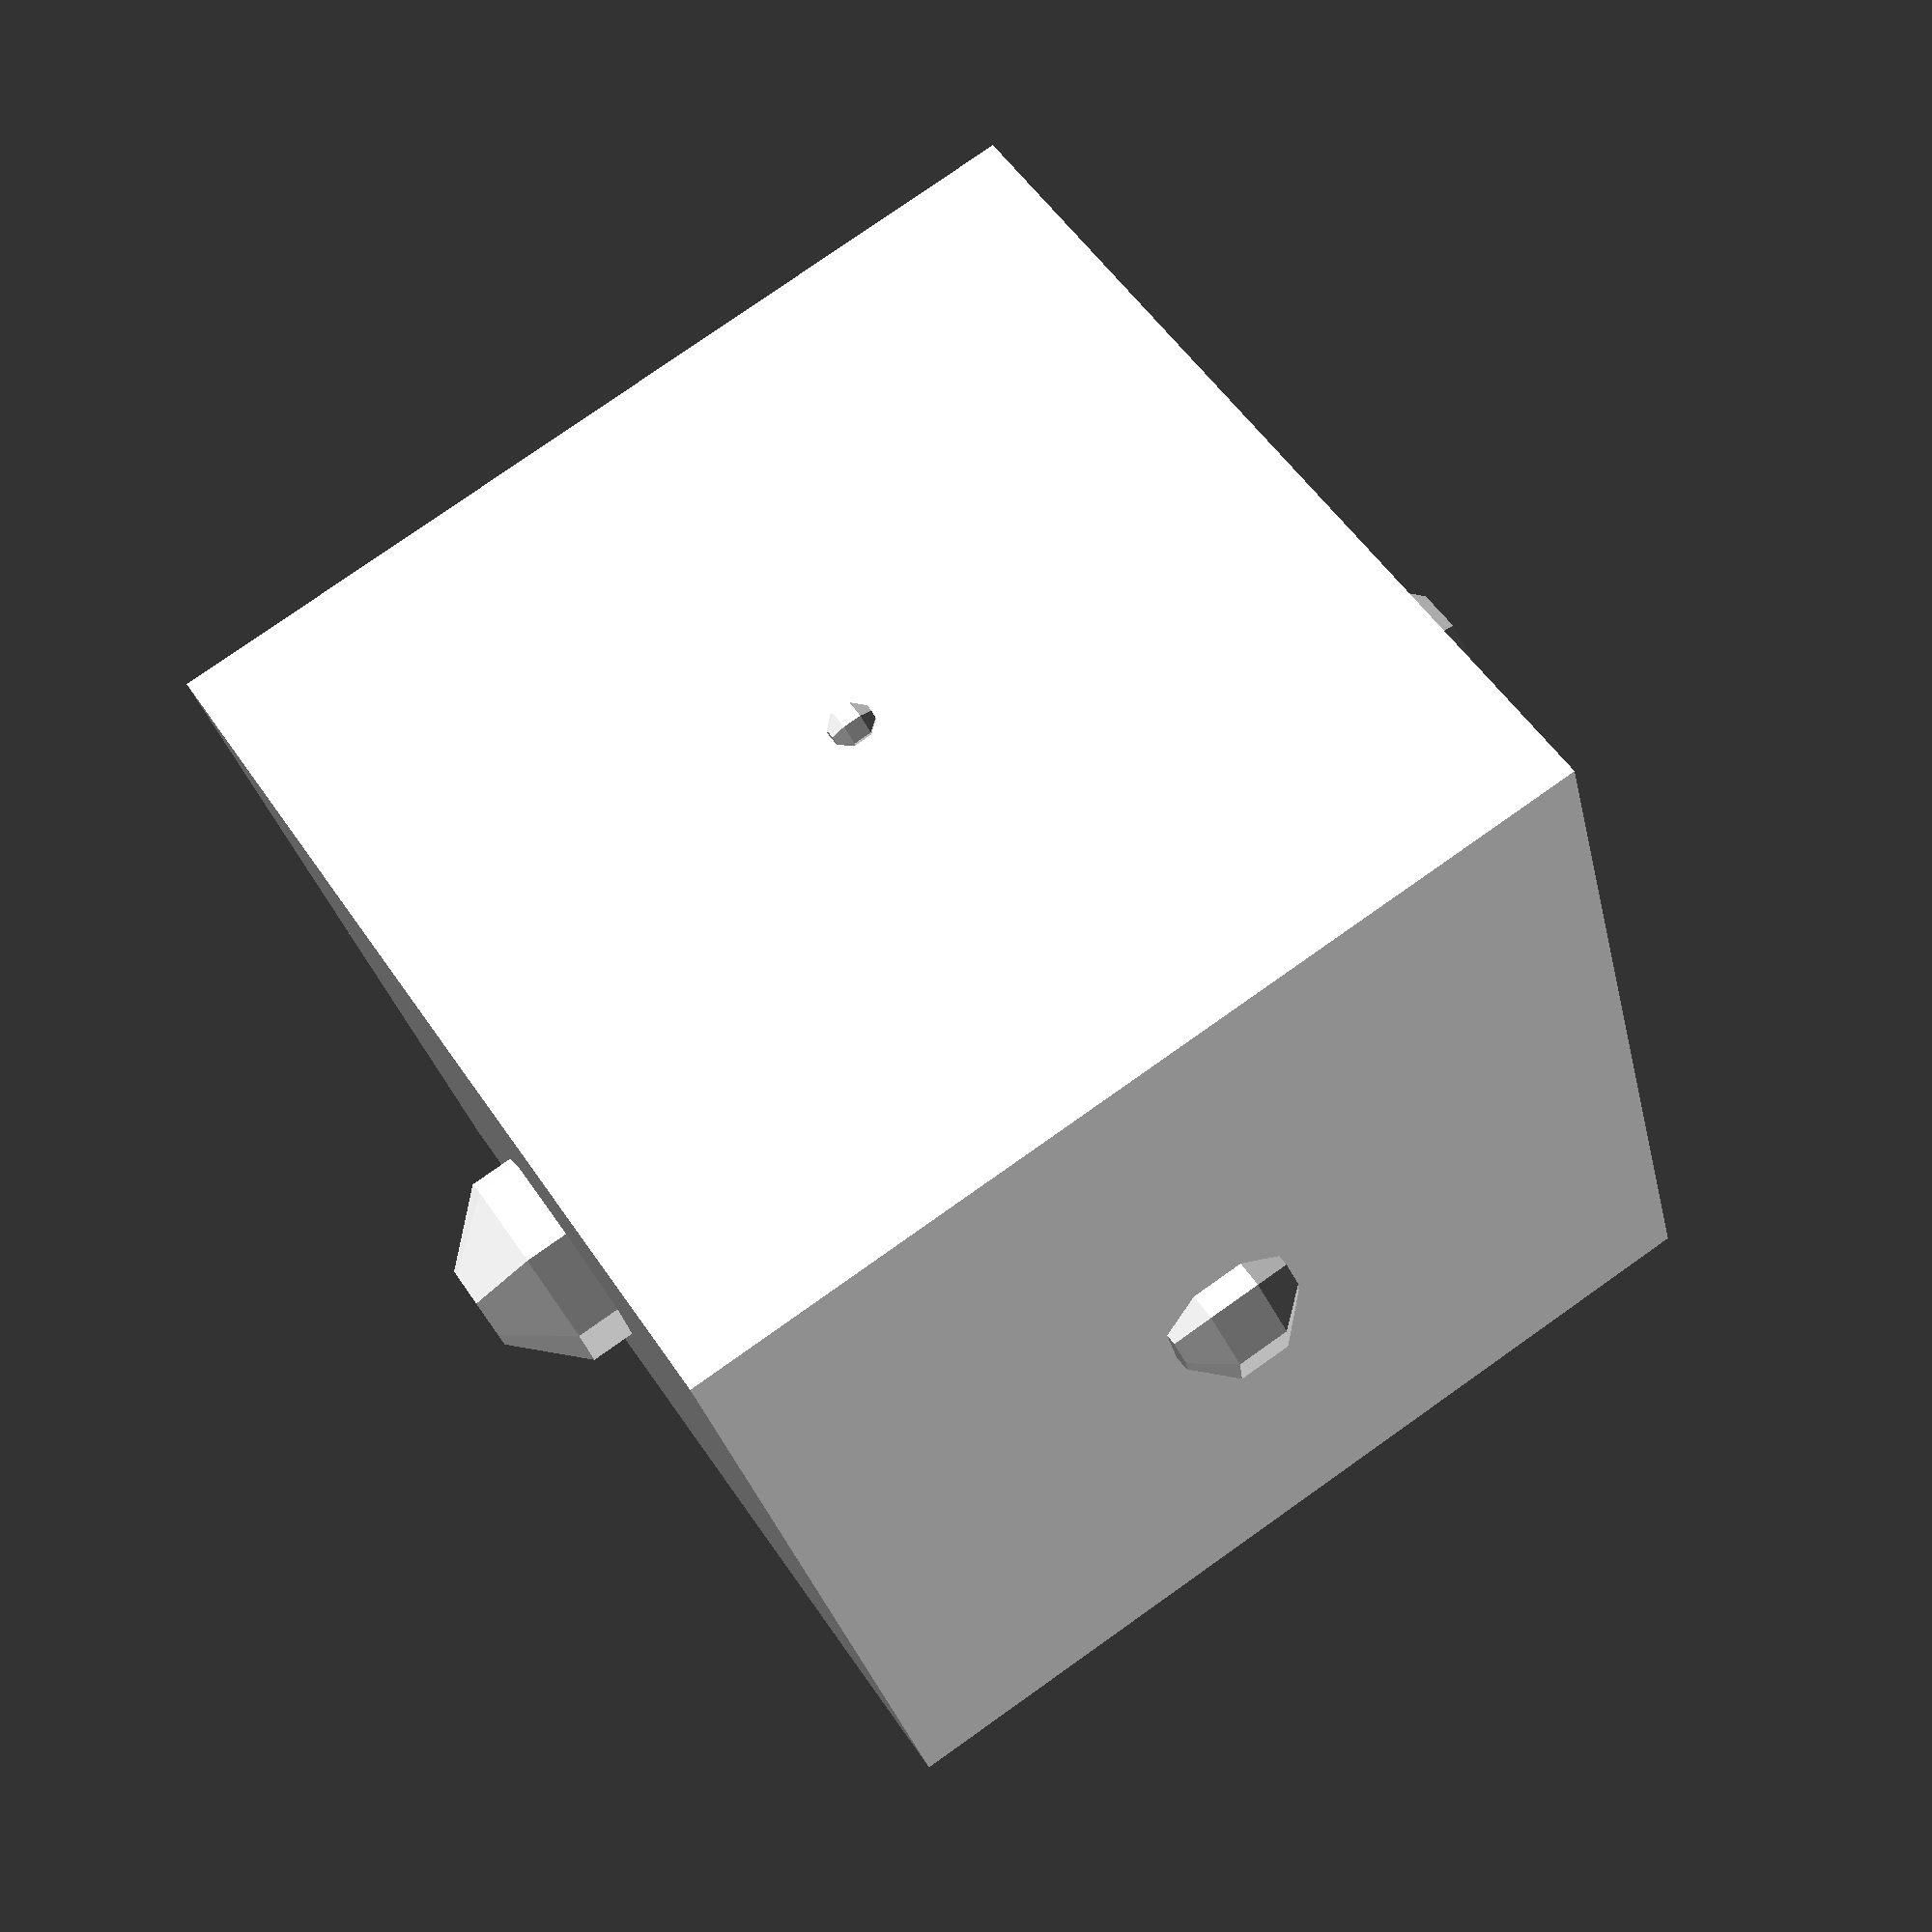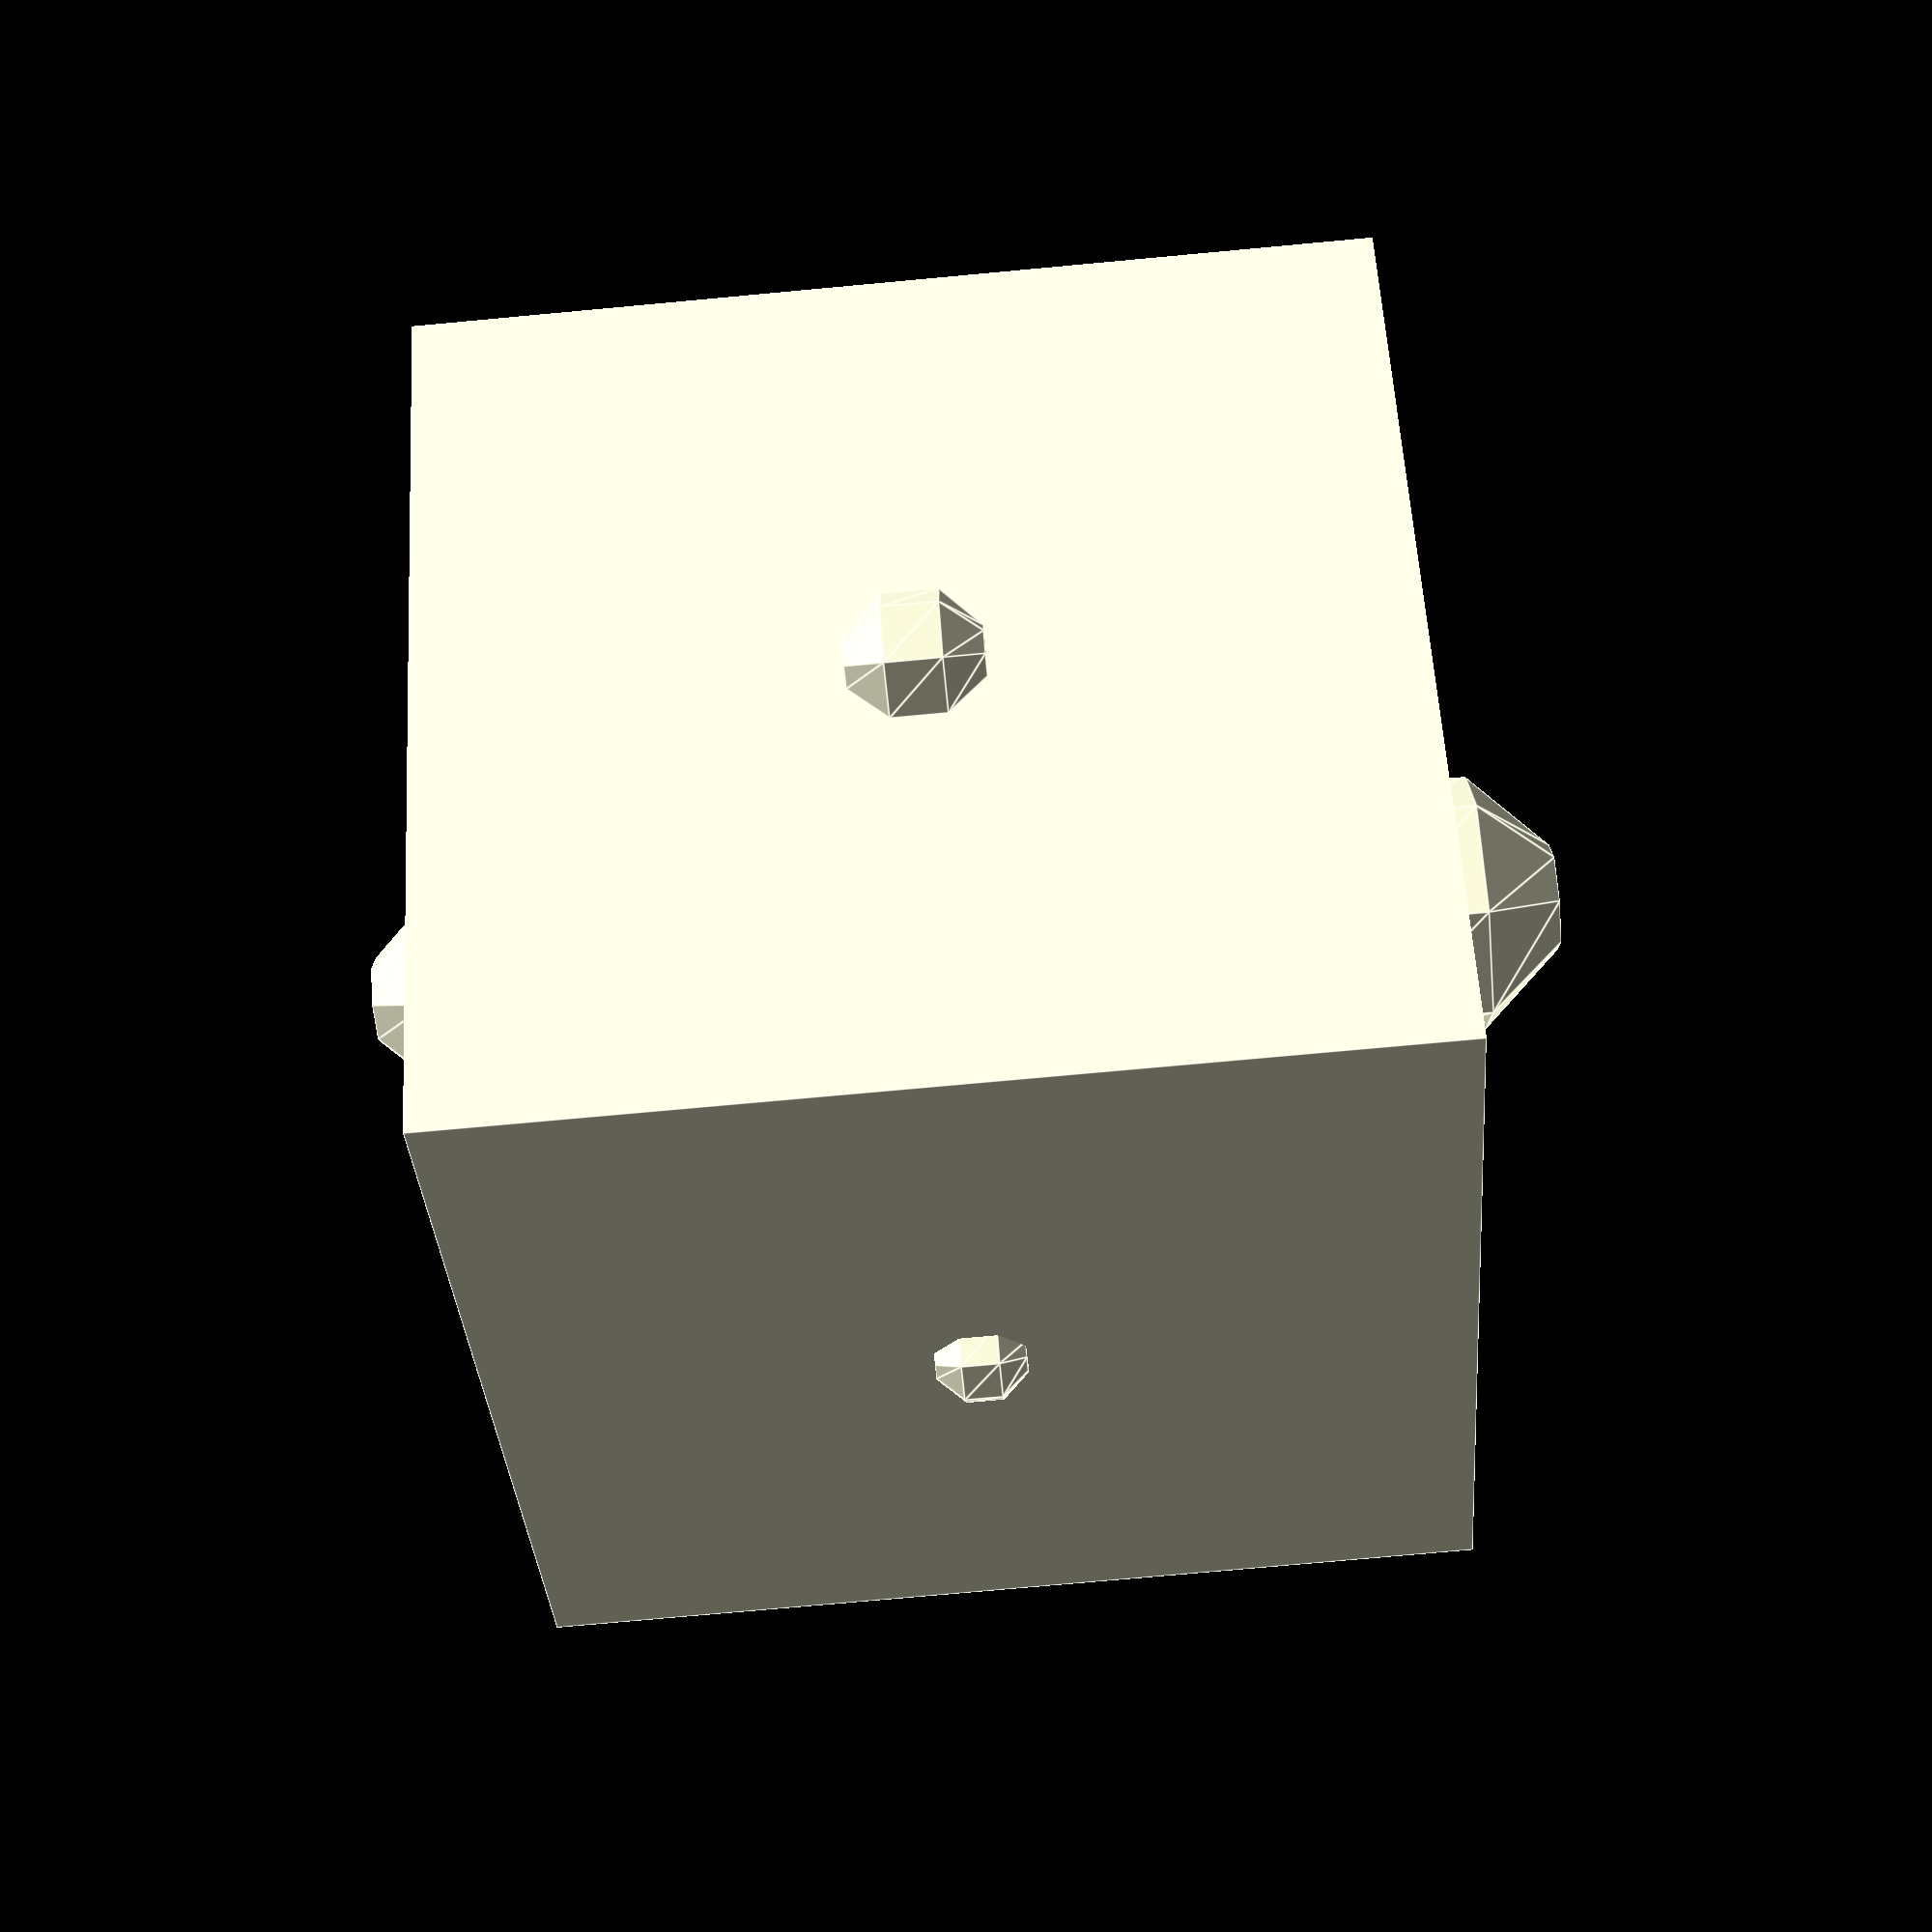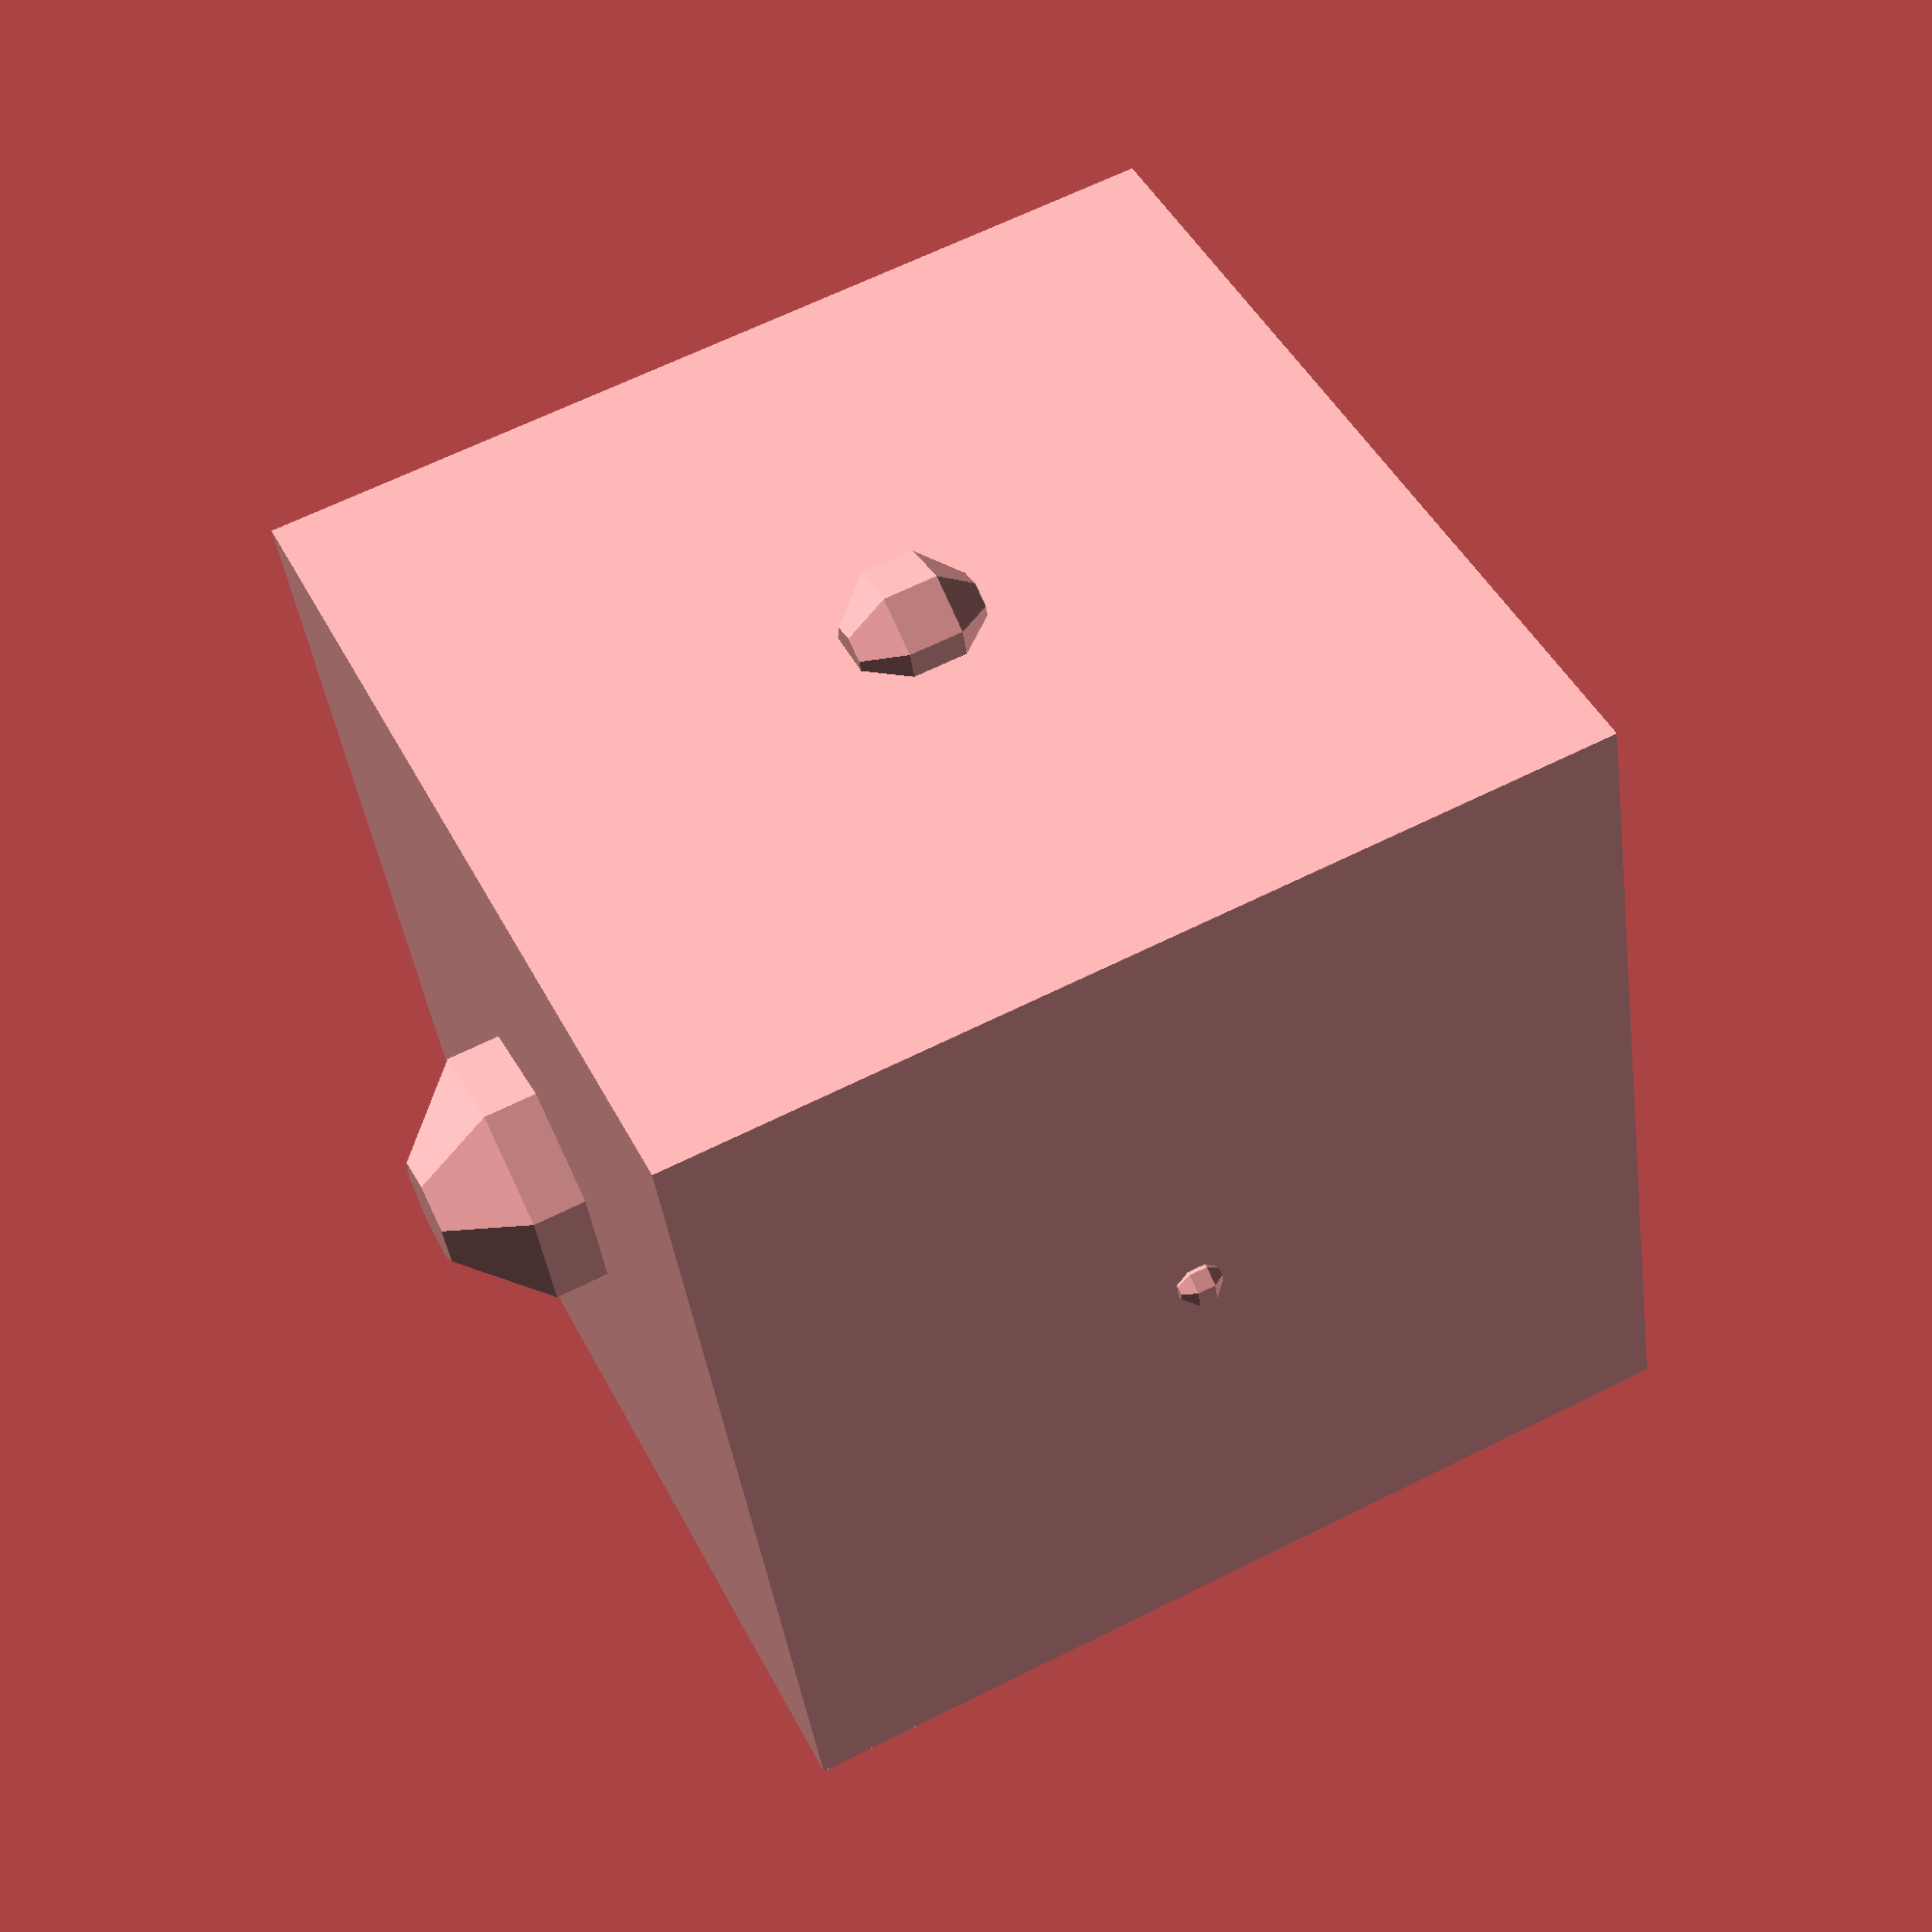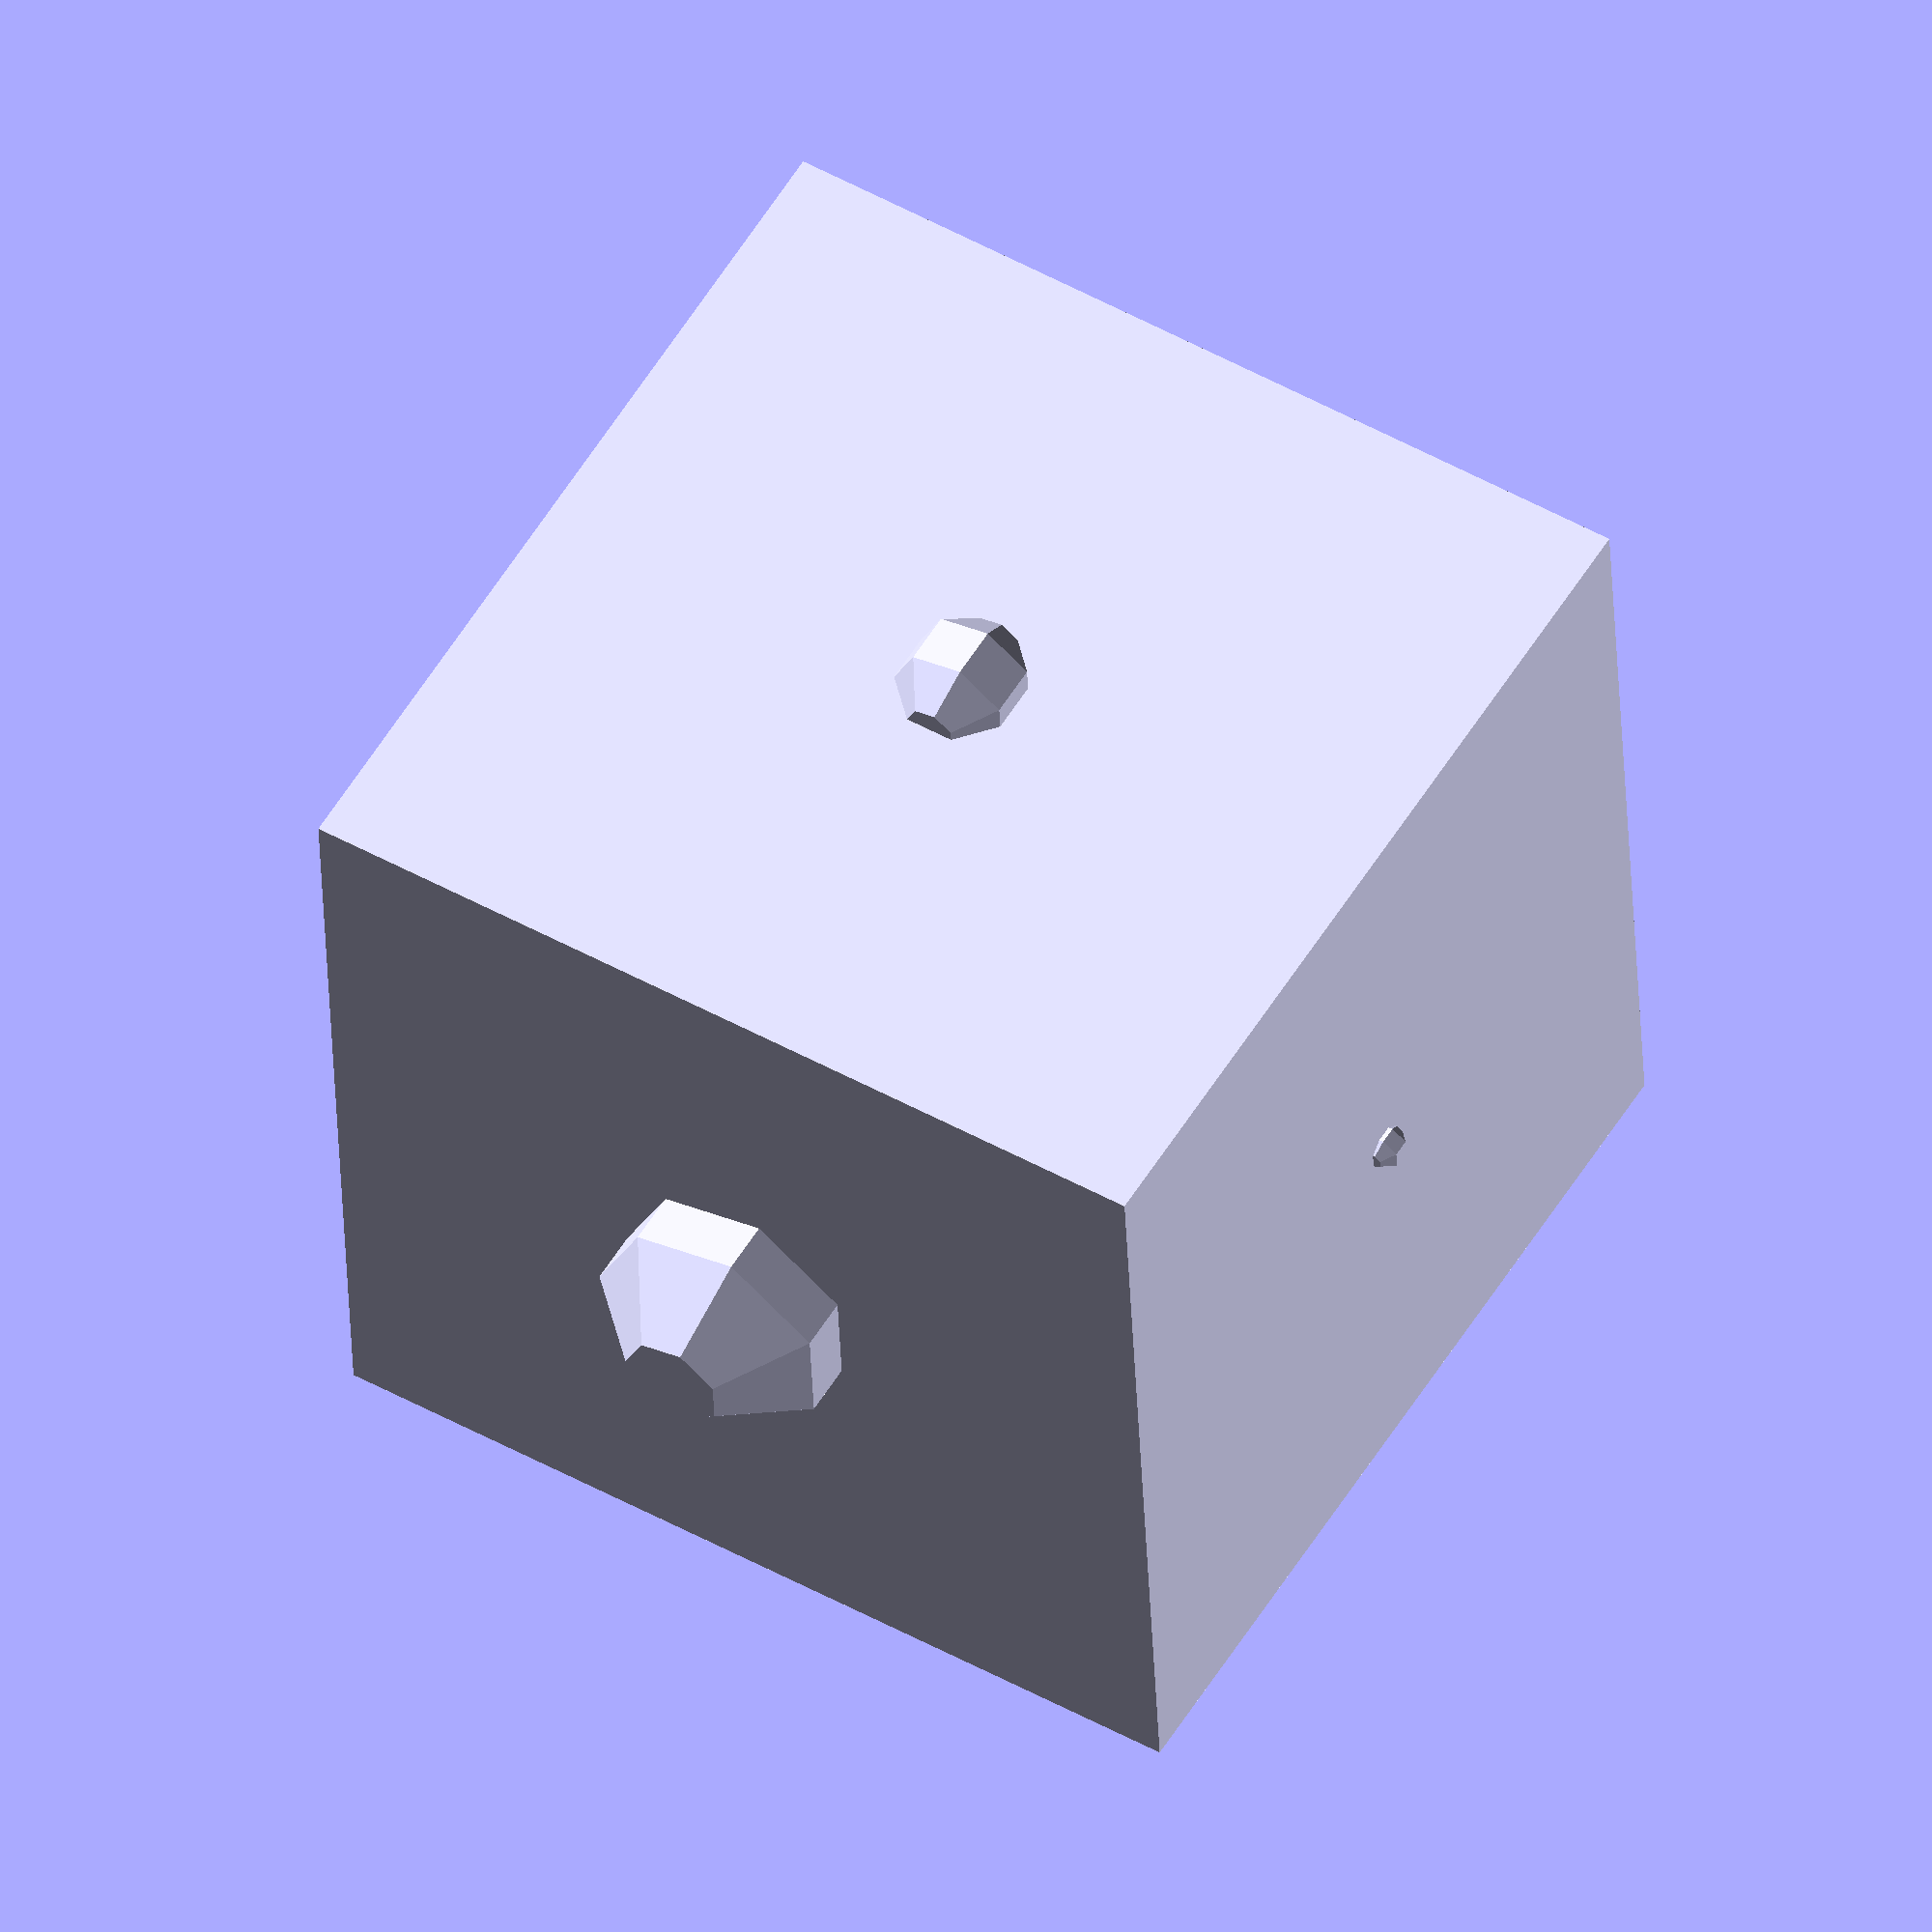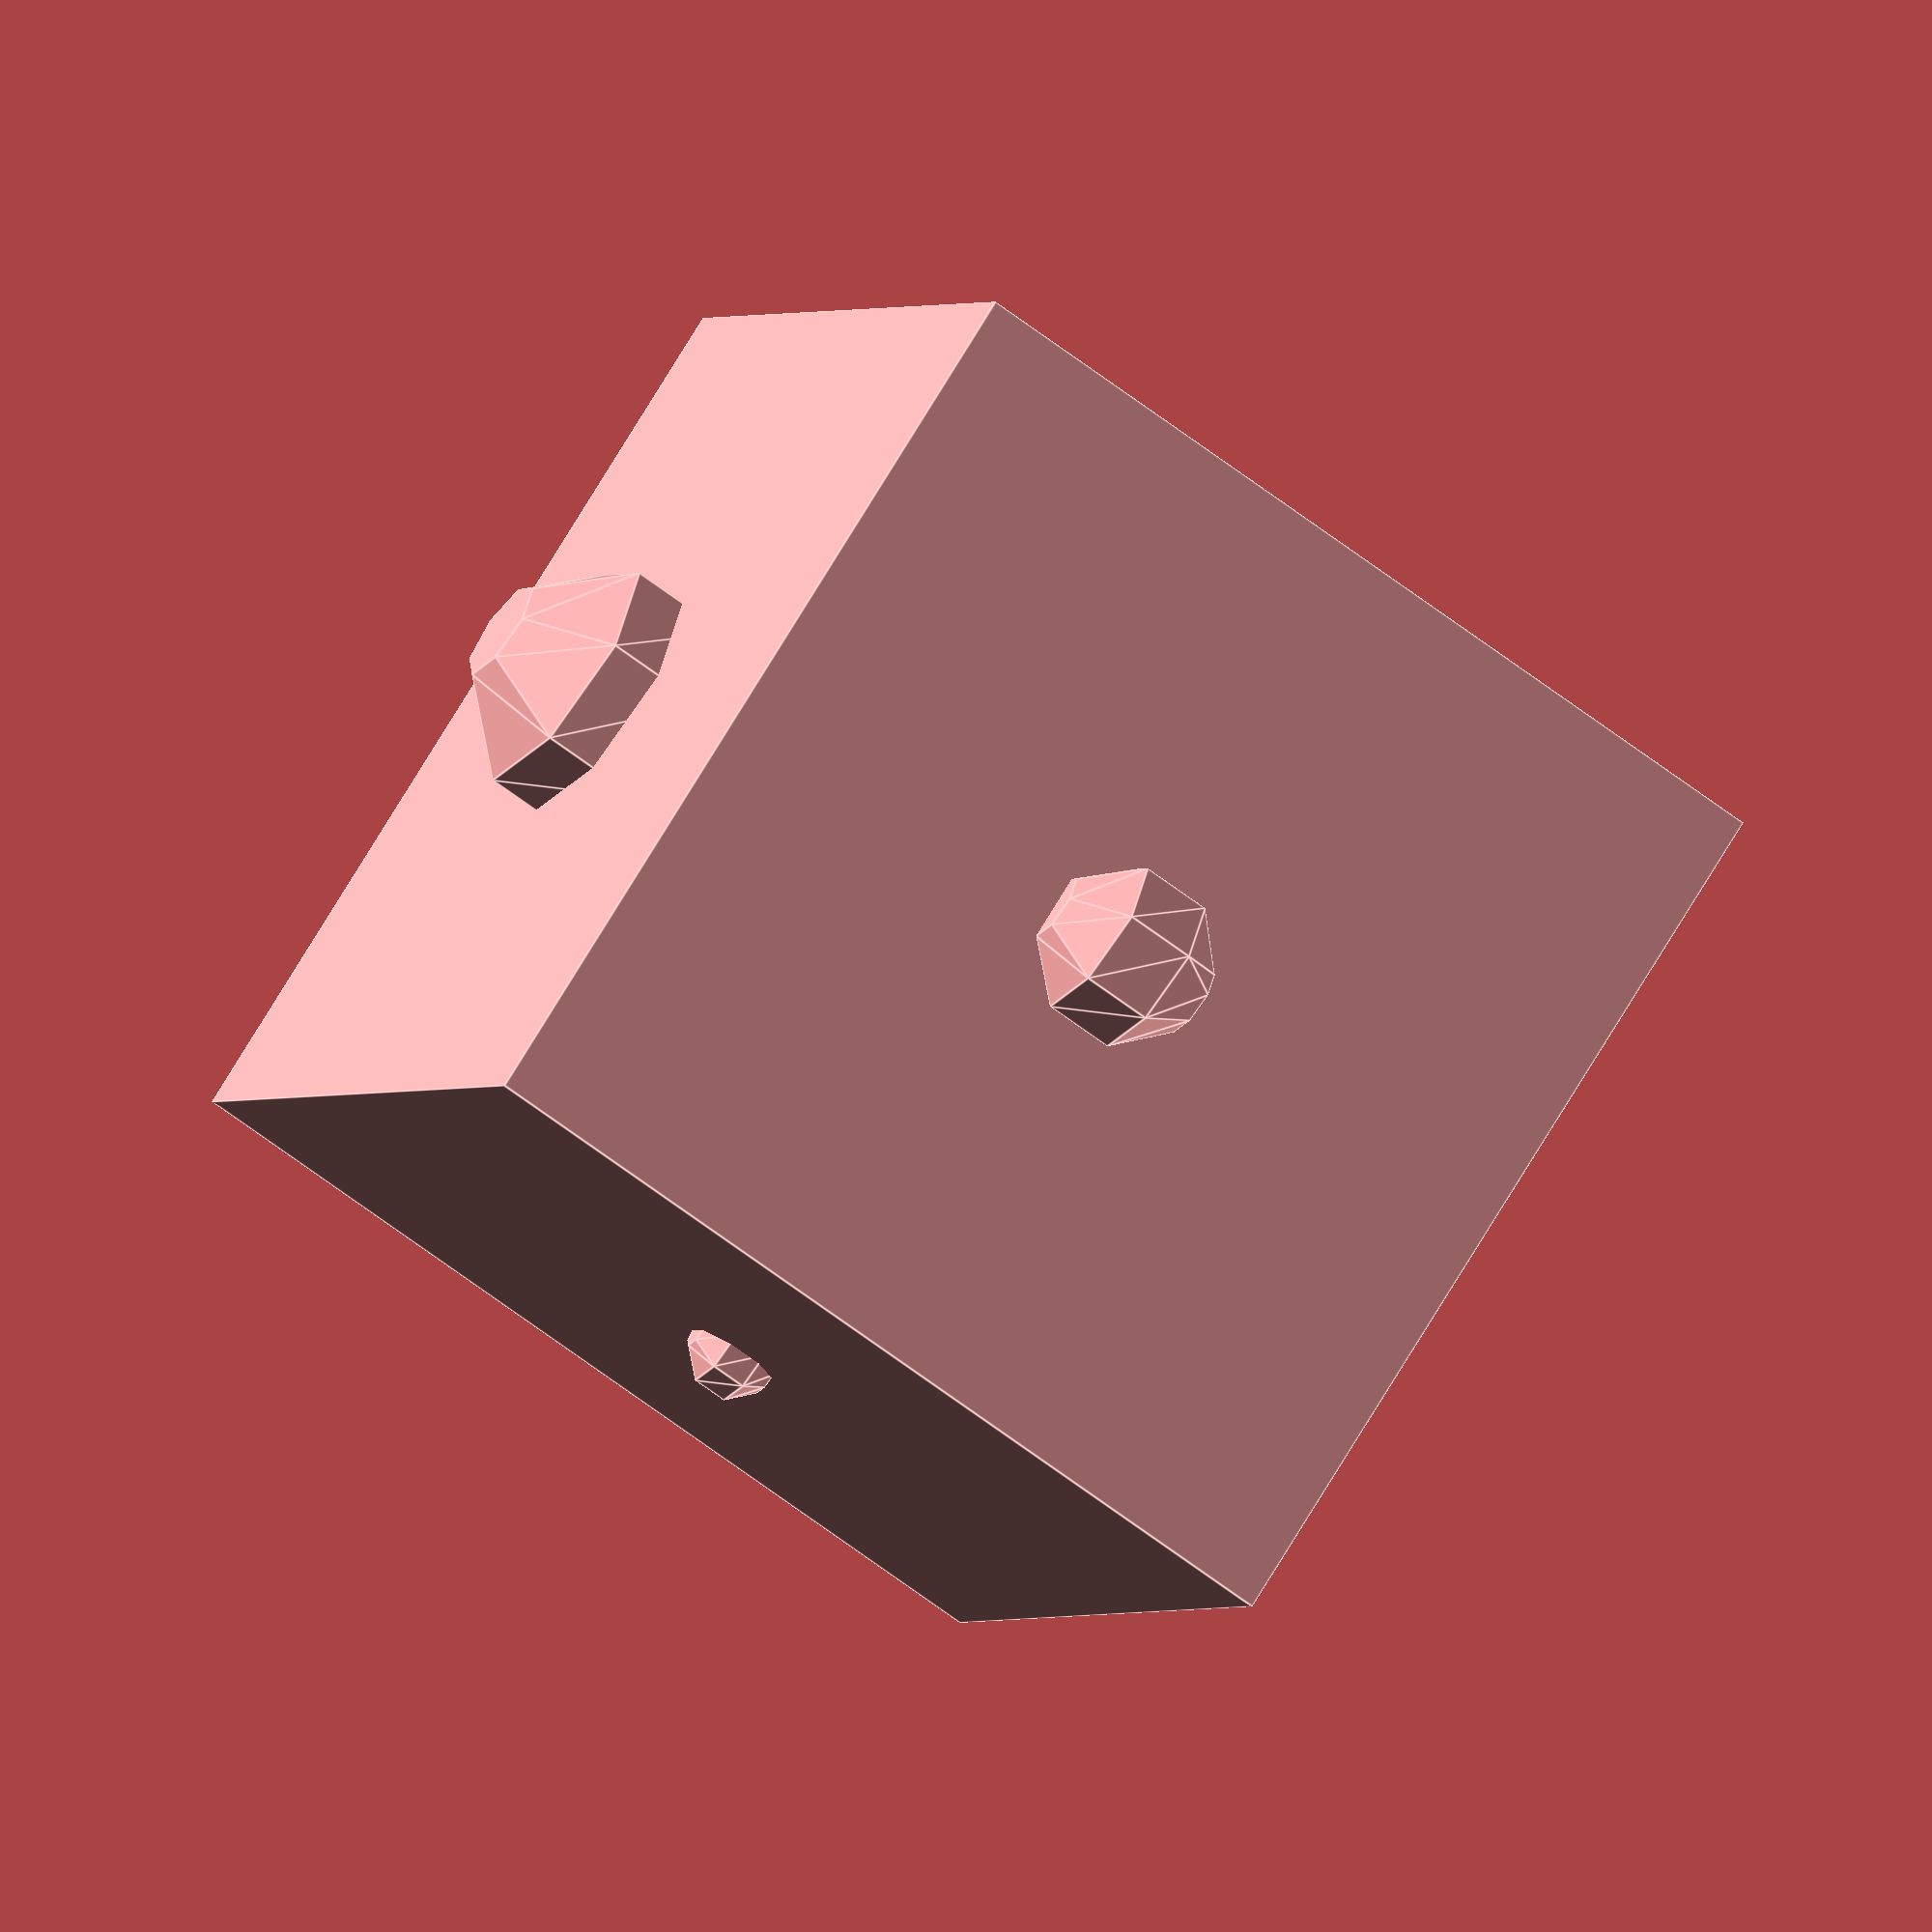
<openscad>
$fn=7;
union()
{
	translate([0,0,0])
	{
		rotate(0,[0,0,1])
		{
			cube([20,20,20]);
		}
	}
	translate([0,10,10])
	{
		rotate(0,[0,0,1])
		{
			sphere(d=1);
		}
	}
	translate([20,10,10])
	{
		rotate(0,[0,0,1])
		{
			sphere(d=2);
		}
	}
	translate([10,0,10])
	{
		rotate(0,[0,0,1])
		{
			sphere(d=3);
		}
	}
	translate([10,20,10])
	{
		rotate(0,[0,0,1])
		{
			sphere(d=4);
		}
	}
	translate([10,10,0])
	{
		rotate(0,[0,0,1])
		{
			sphere(d=5);
		}
	}
	translate([10,10,20])
	{
		rotate(0,[0,0,1])
		{
			sphere(d=6);
		}
	}
}

</openscad>
<views>
elev=101.9 azim=291.3 roll=305.3 proj=p view=solid
elev=252.7 azim=232.1 roll=264.7 proj=p view=edges
elev=116.3 azim=343.0 roll=116.9 proj=p view=solid
elev=124.2 azim=357.5 roll=149.0 proj=o view=solid
elev=65.7 azim=149.2 roll=52.6 proj=o view=edges
</views>
